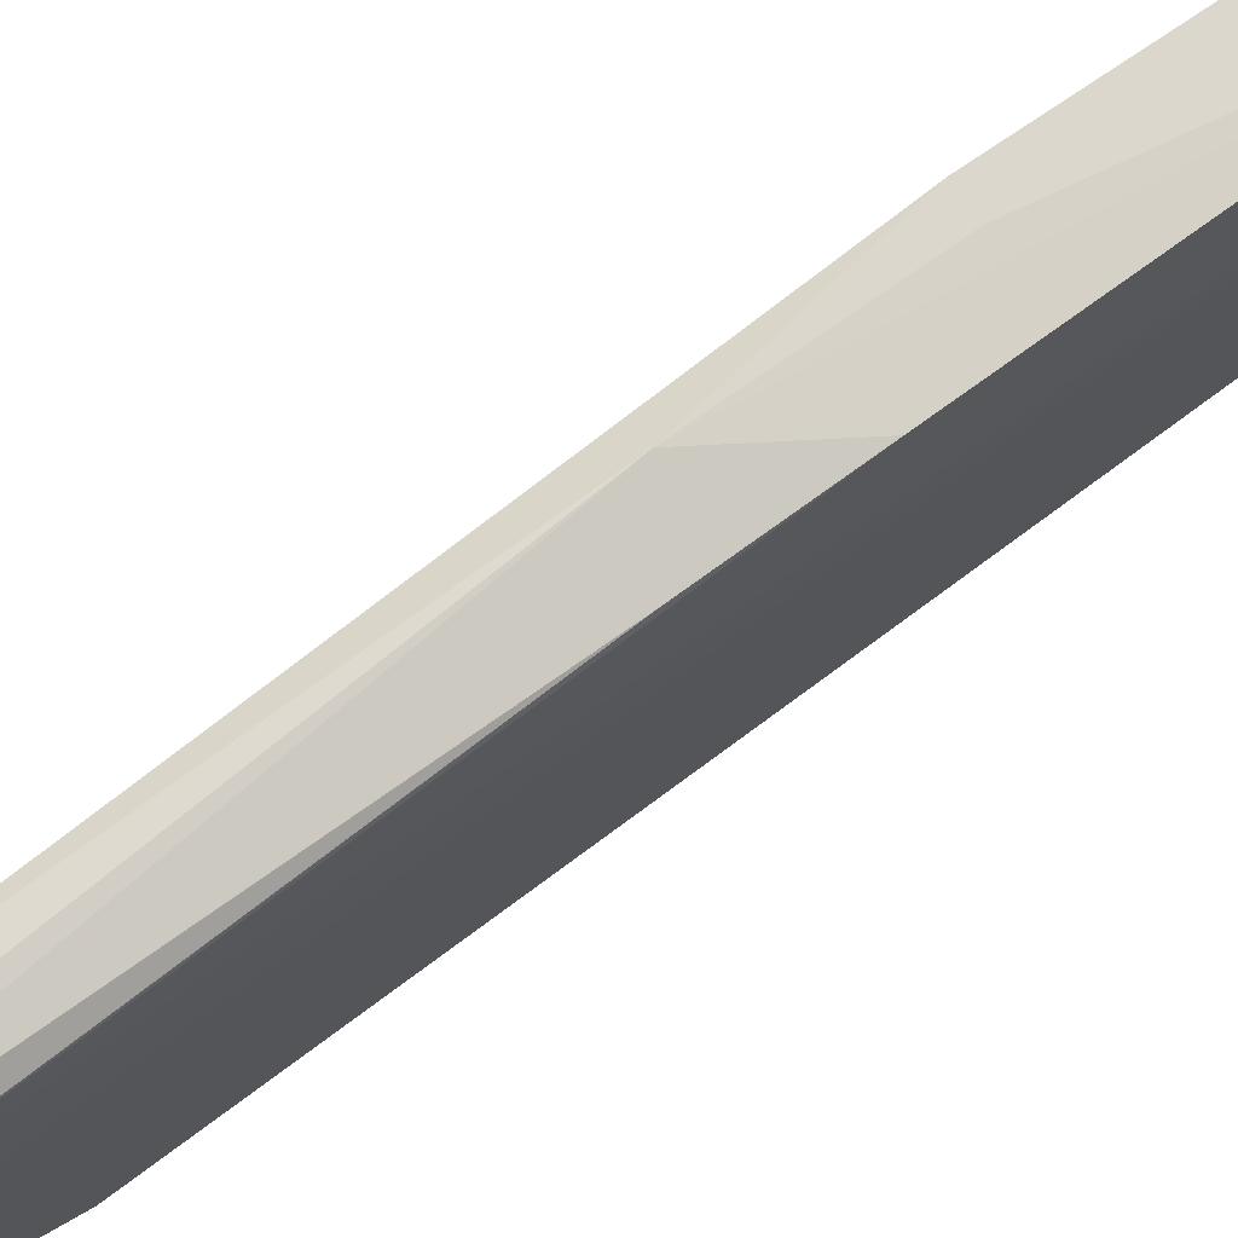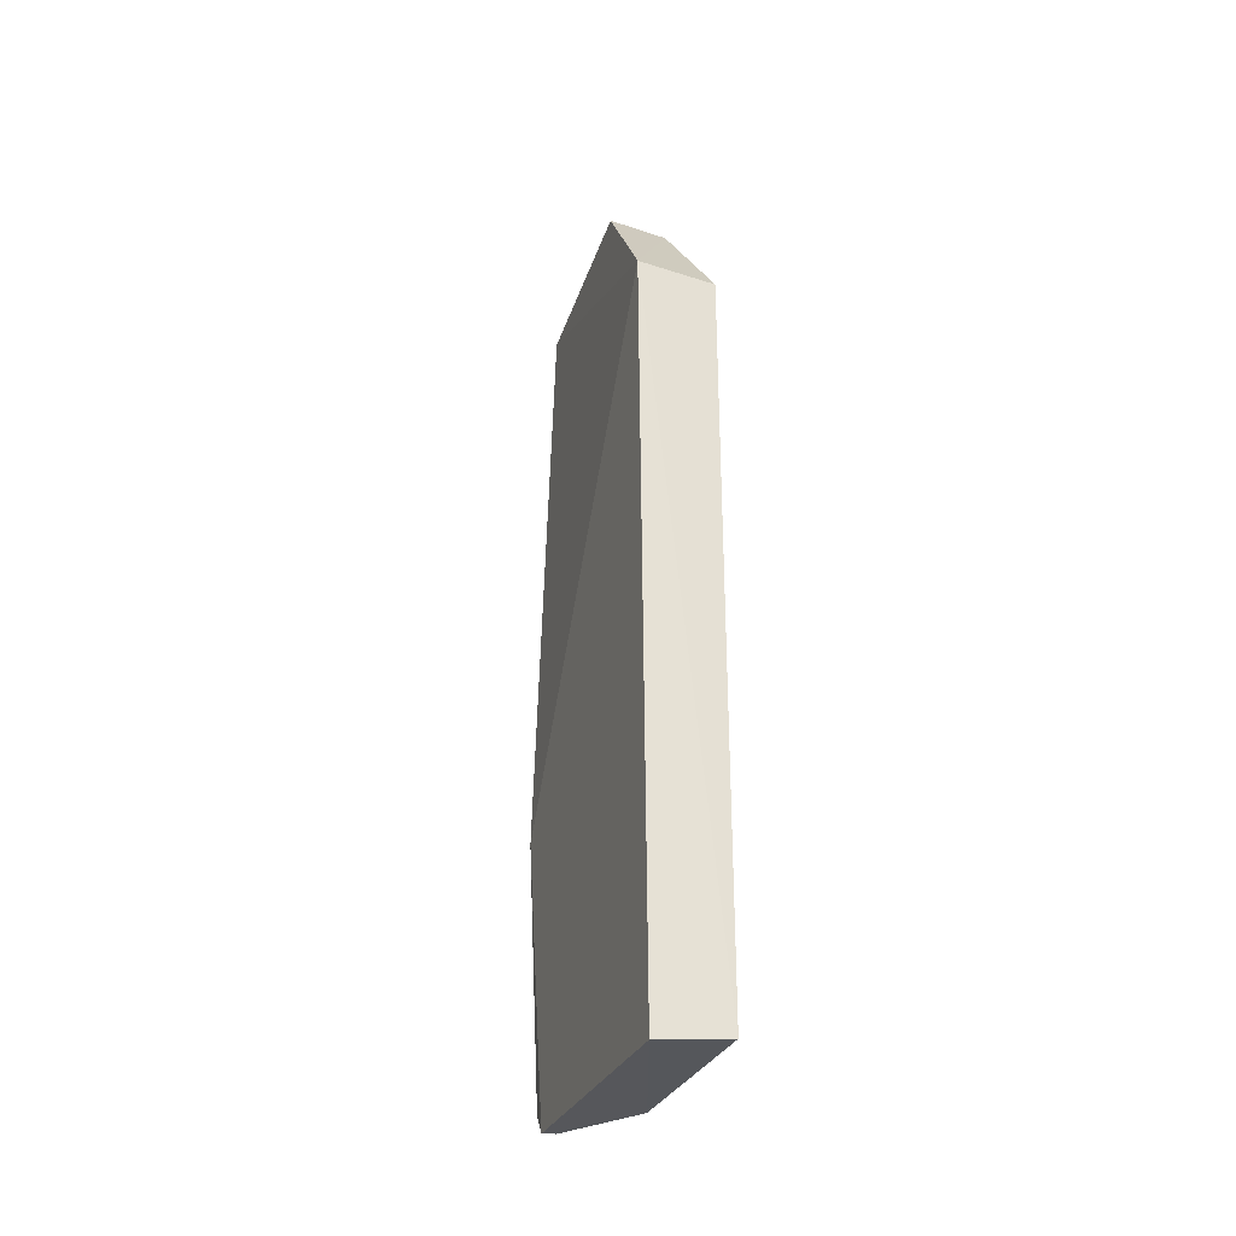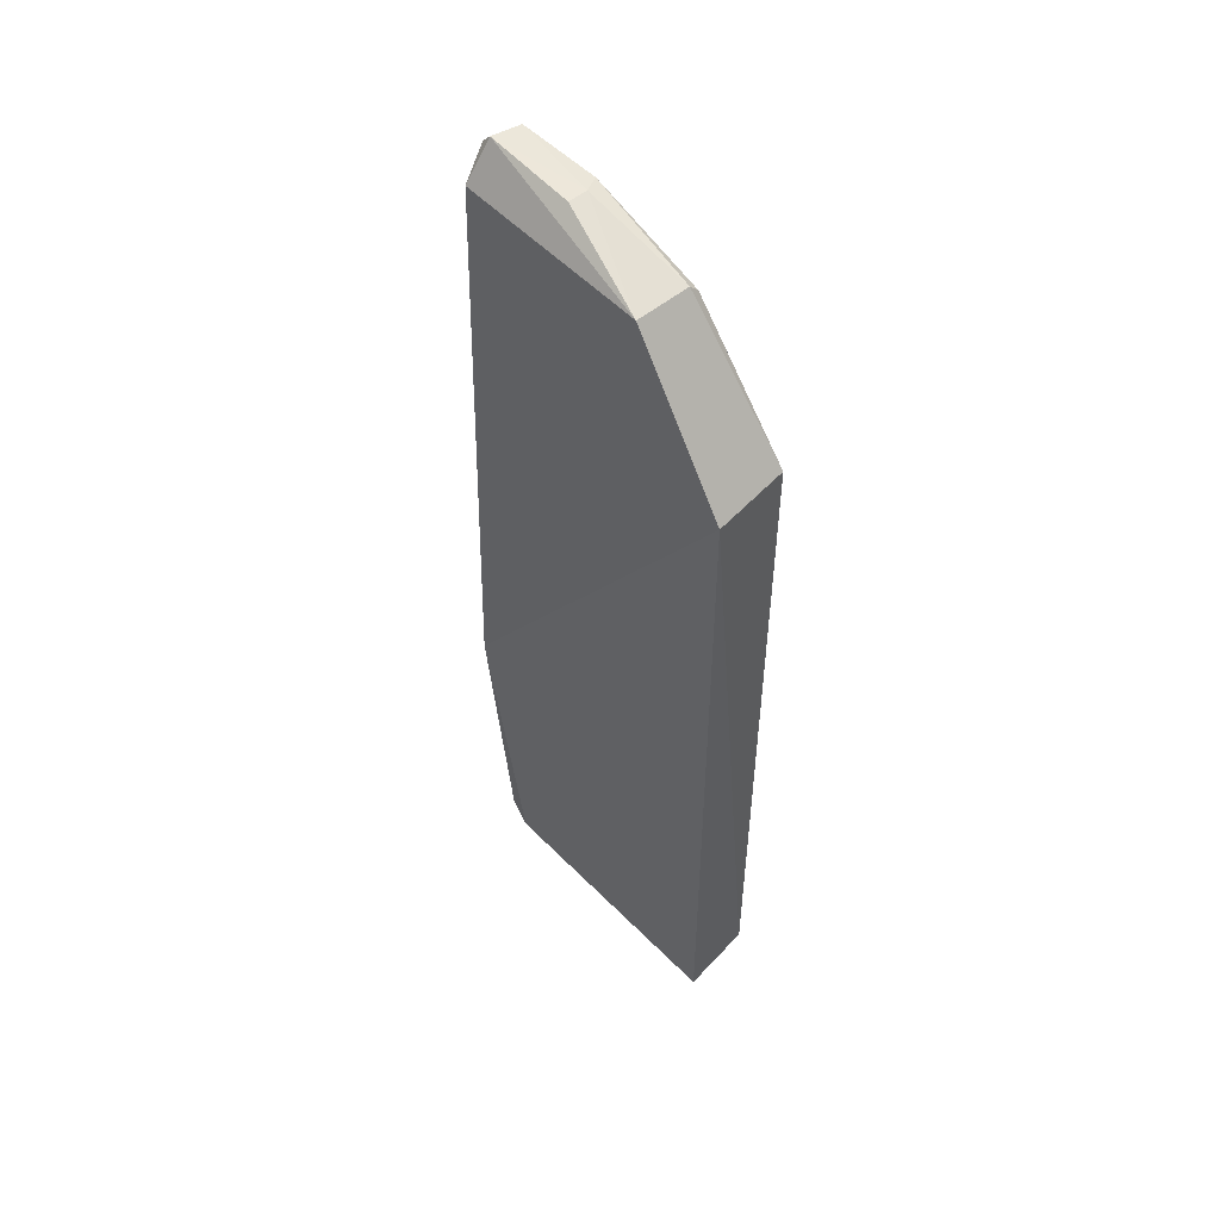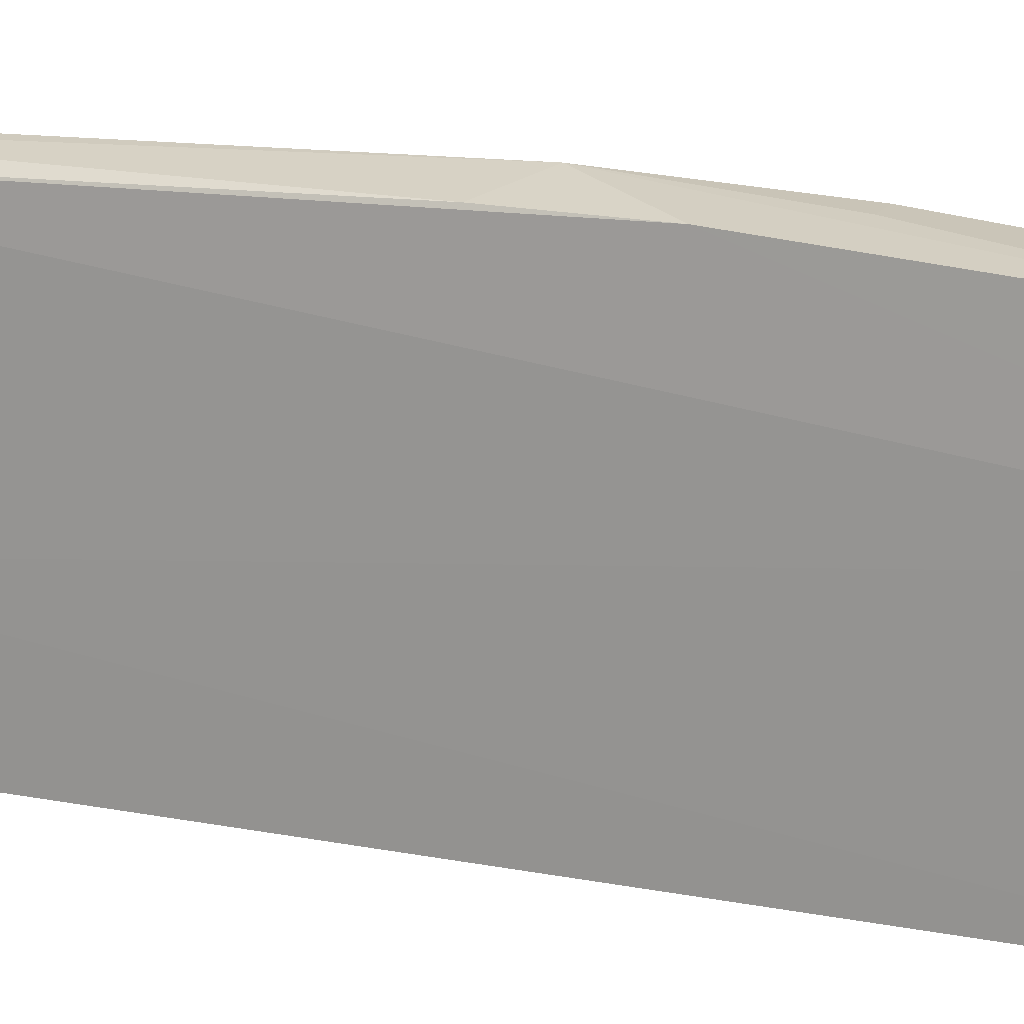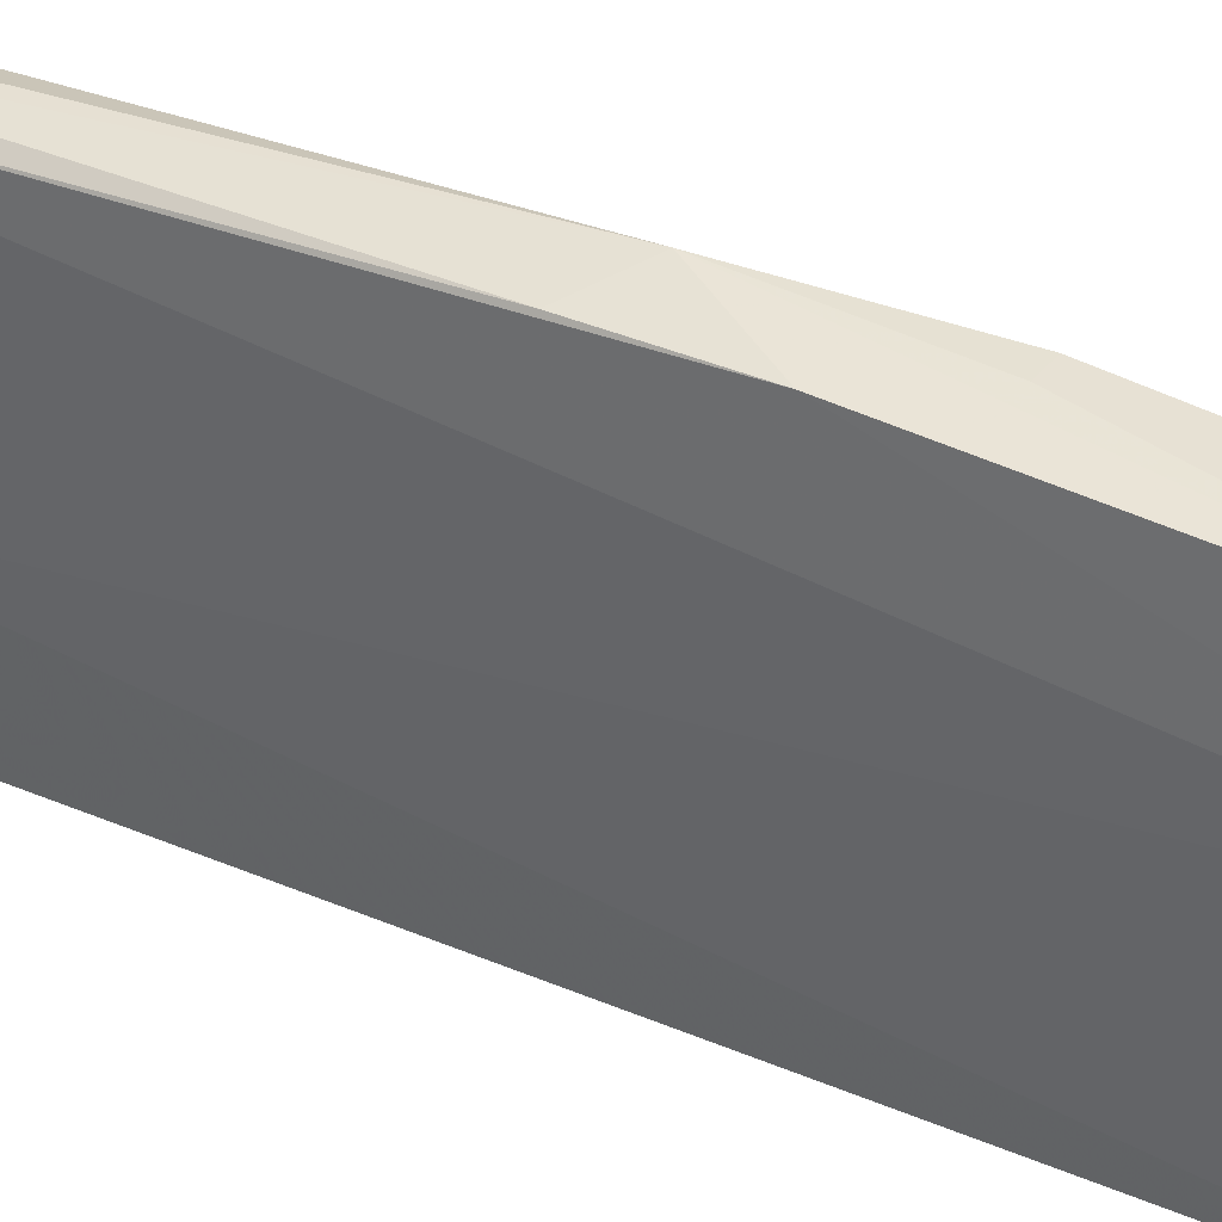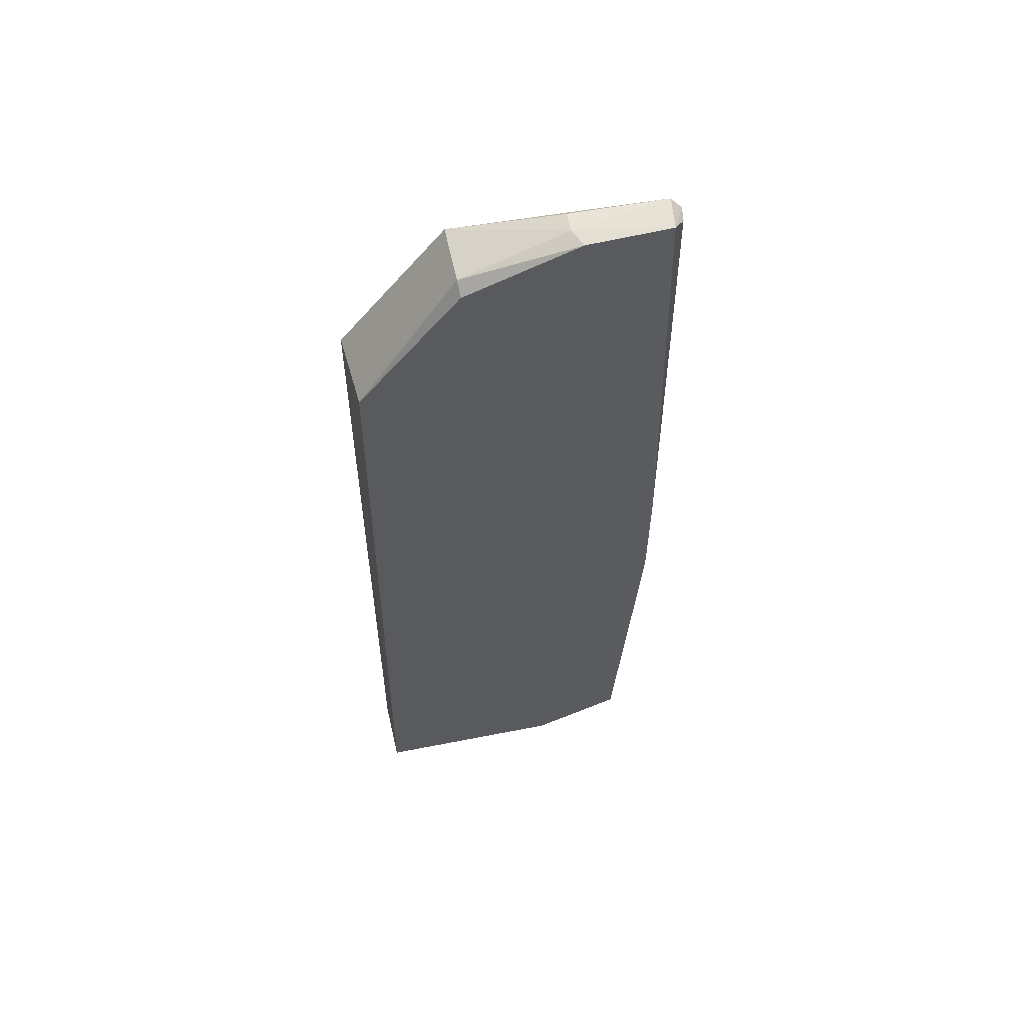
<metadata>
{"format":"obj","ext":"obj","renderer":"f3d","projection":"perspective","resolution":1024,"background":"white","views":[{"elev":75.4,"azim":53.6,"up":"+Y"},{"elev":-31.8,"azim":-20.9,"up":"+Z"},{"elev":52.0,"azim":-45.4,"up":"+Z"},{"elev":16.2,"azim":111.9,"up":"+Y"},{"elev":34.3,"azim":120.1,"up":"+Y"},{"elev":55.5,"azim":77.9,"up":"+Z"}]}
</metadata>
<code>
v 0.06012 0.1105 0.09396
v 0.05995 0.09079 0.08901
v 0.05966 0.09962 0.001533
v 0.05288 0.1069 0.001166
v 0.05157 0.08005 0.07611
v 0.05934 0.109 0.004638
v 0.06006 0.1021 0.09347
v 0.05434 0.1112 0.09064
v 0.05937 0.08011 0.001177
v 0.05959 0.1115 0.03748
v 0.05429 0.107 0.001348
v 0.05286 0.09069 0.09067
v 0.05284 0.1116 0.03034
v 0.05966 0.08056 0.07611
v 0.05208 0.08003 0.0001193
v 0.05708 0.1119 0.09319
v 0.05319 0.109 0.003409
v 0.0588 0.09068 0.09021
v 0.05499 0.1128 0.04513
v 0.05856 0.1117 0.093
v 0.05691 0.1108 0.09438
v 0.05829 0.1013 0.09373
v 0.05504 0.1116 0.03044
v 0.05954 0.1116 0.04812
v 0.05625 0.1014 0.09379
f 7 2 3
f 7 3 1
f 9 3 2
f 10 1 3
f 10 3 6
f 11 6 3
f 11 3 4
f 12 8 5
f 13 4 5
f 13 5 8
f 14 9 2
f 14 5 9
f 15 9 5
f 15 5 4
f 15 4 3
f 15 3 9
f 17 11 4
f 17 6 11
f 17 4 13
f 18 2 7
f 18 14 2
f 18 12 5
f 18 5 14
f 19 10 6
f 19 13 8
f 19 8 16
f 20 16 1
f 20 19 16
f 21 16 8
f 21 8 12
f 21 1 16
f 22 18 7
f 22 12 18
f 22 7 1
f 22 1 21
f 23 19 6
f 23 13 19
f 23 17 13
f 23 6 17
f 24 20 1
f 24 1 10
f 24 10 19
f 24 19 20
f 25 22 21
f 25 21 12
f 25 12 22

</code>
